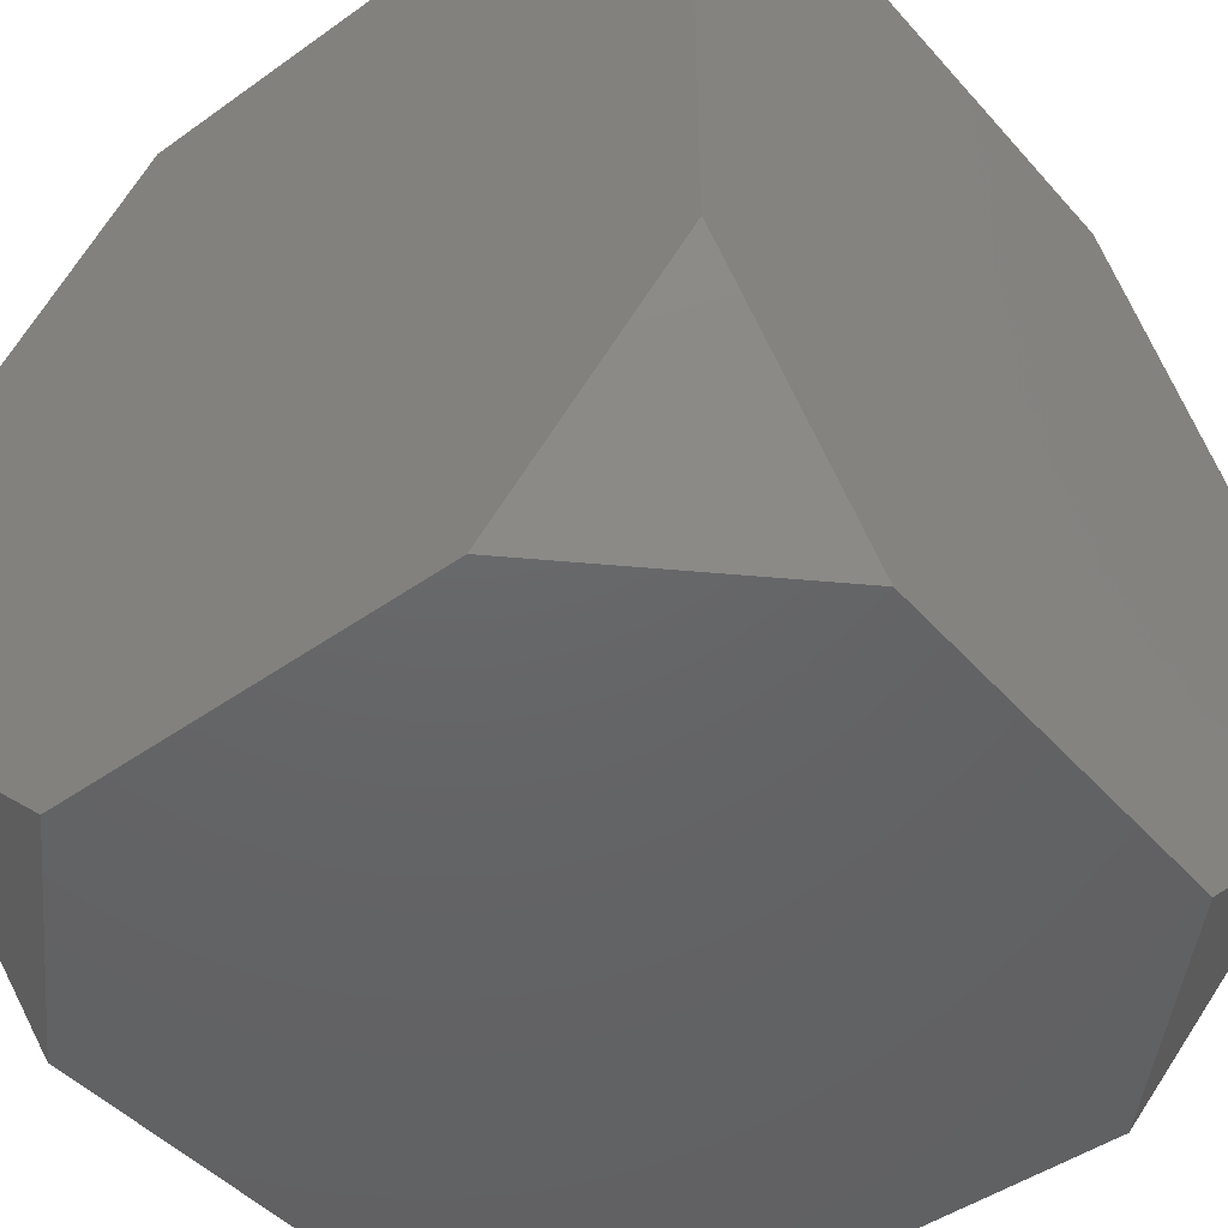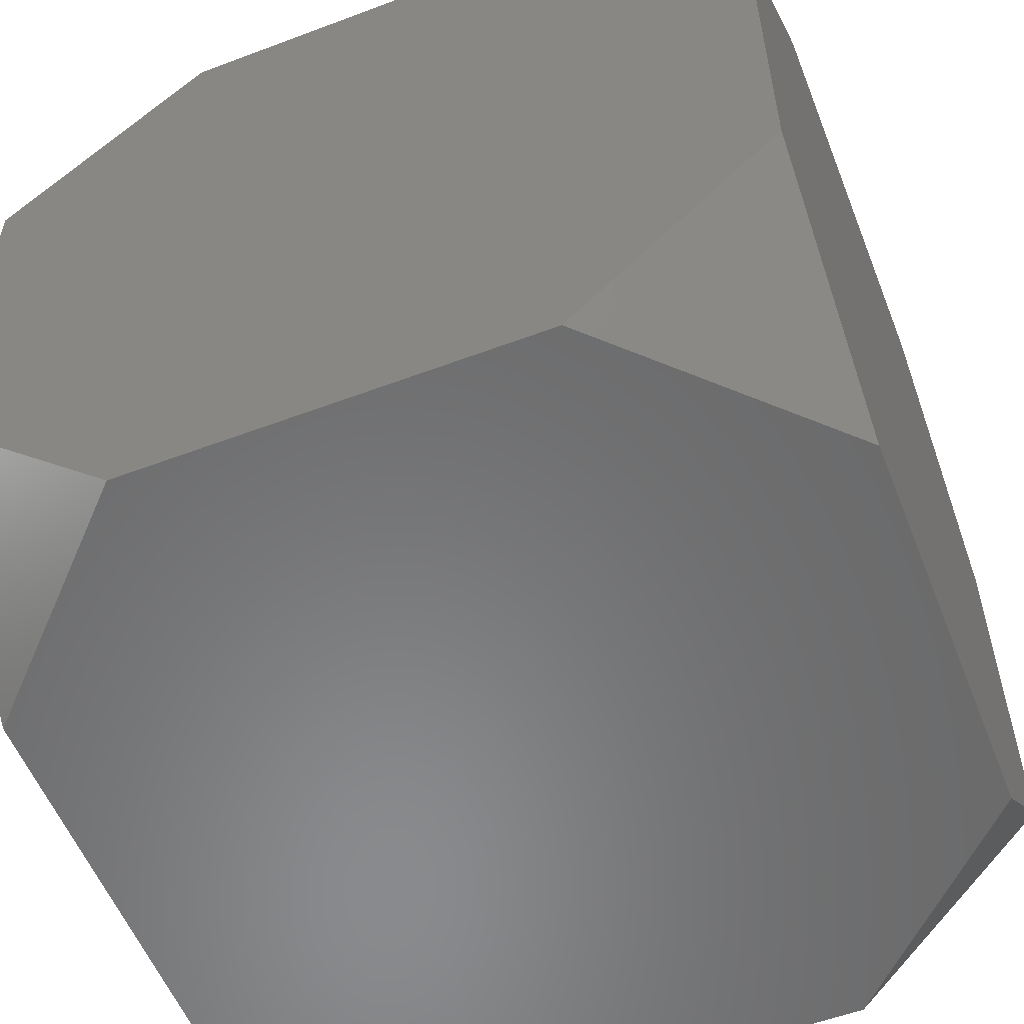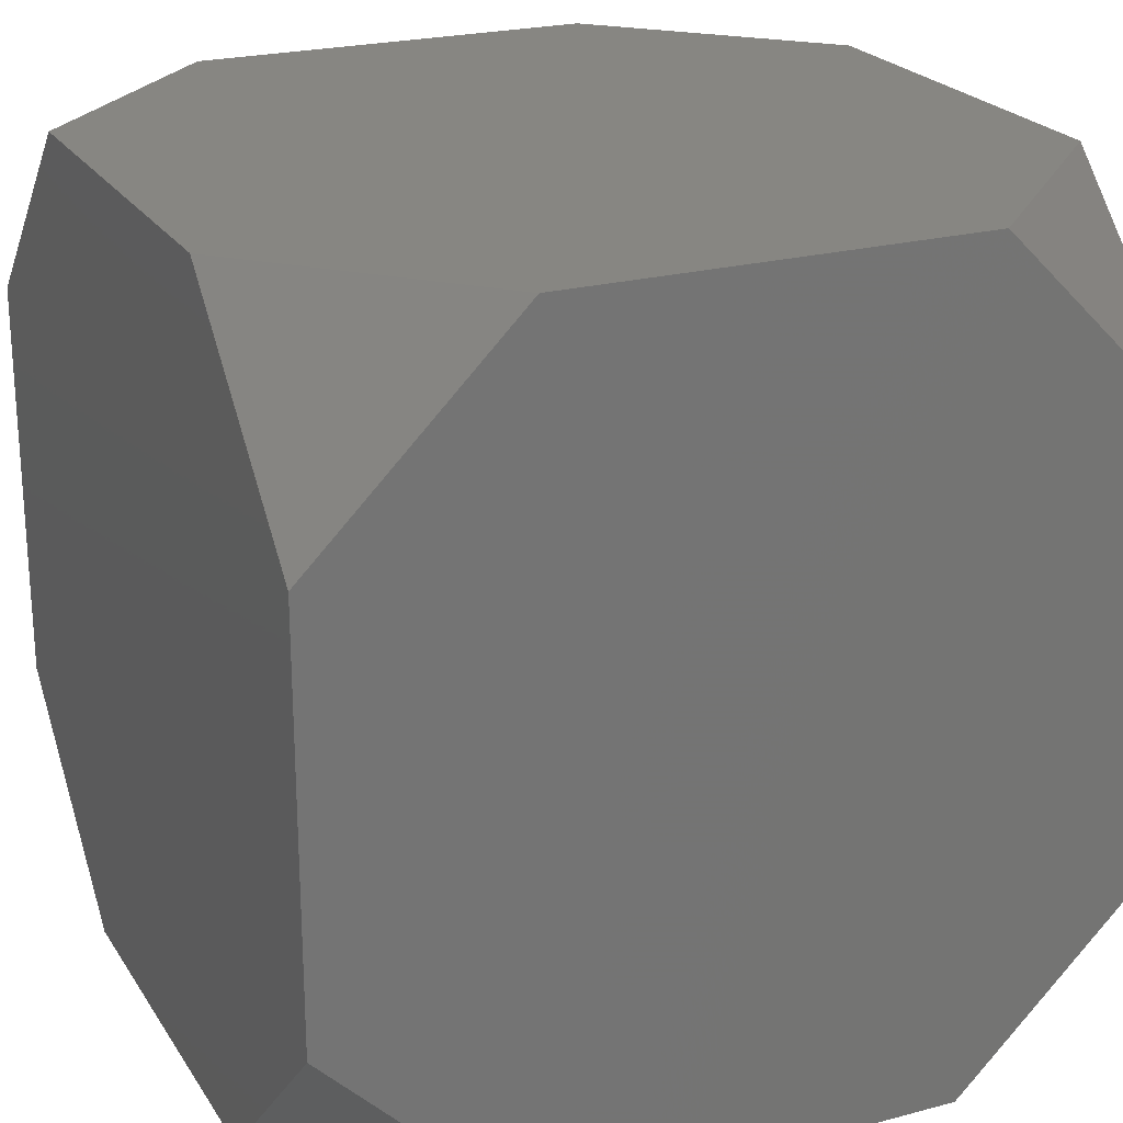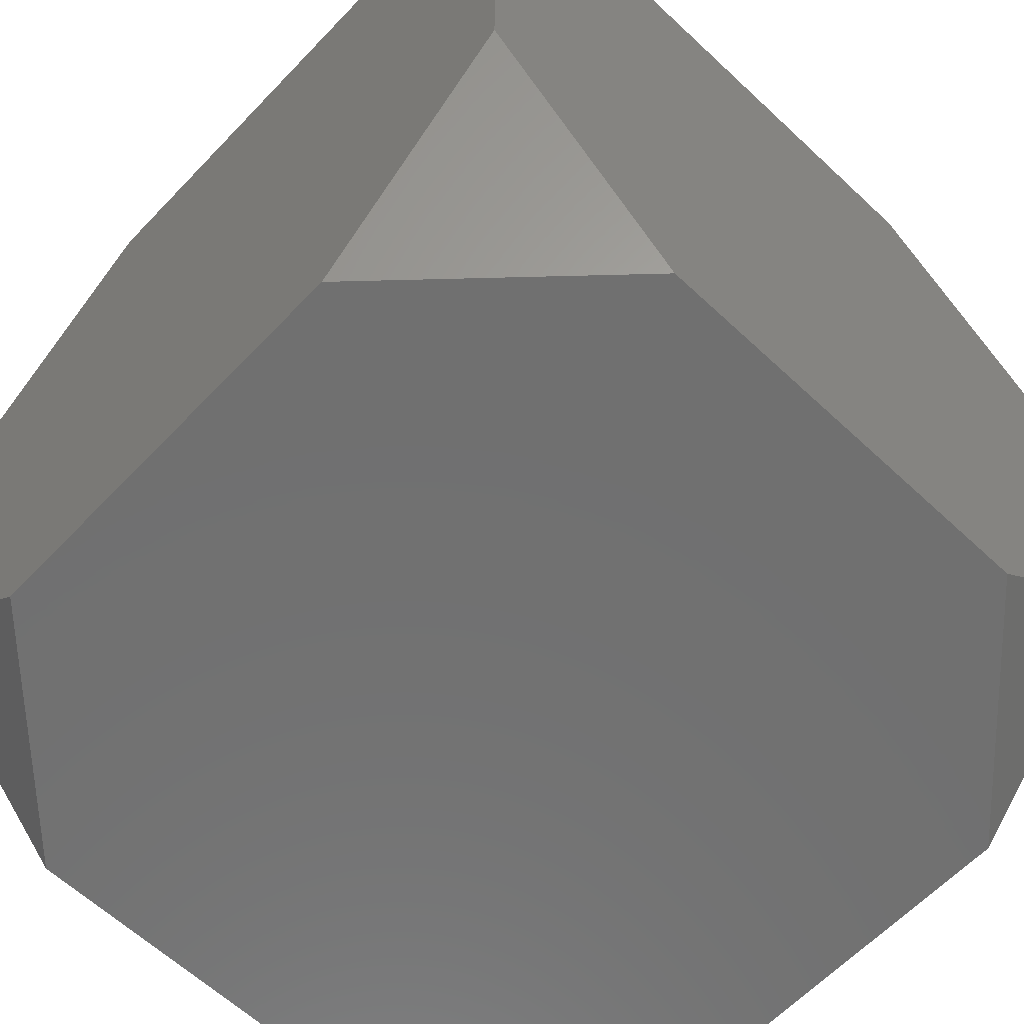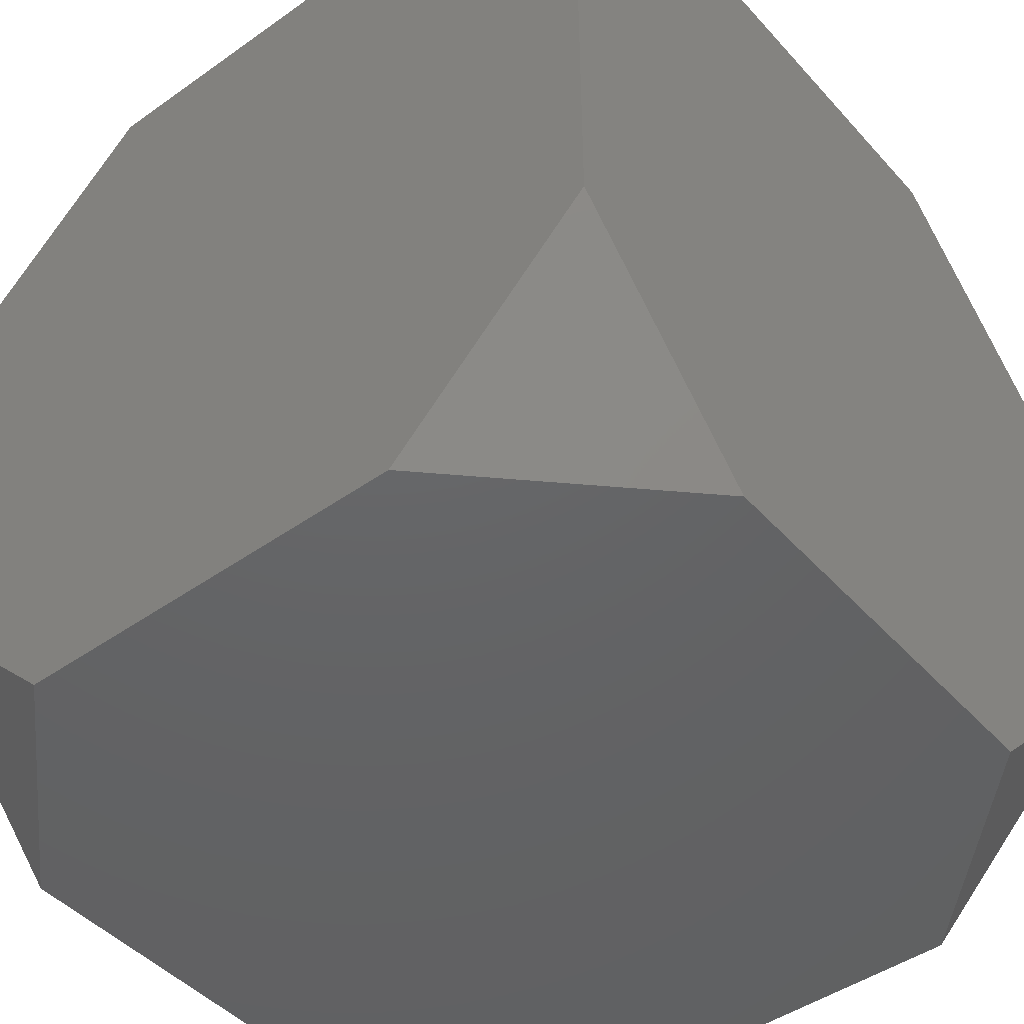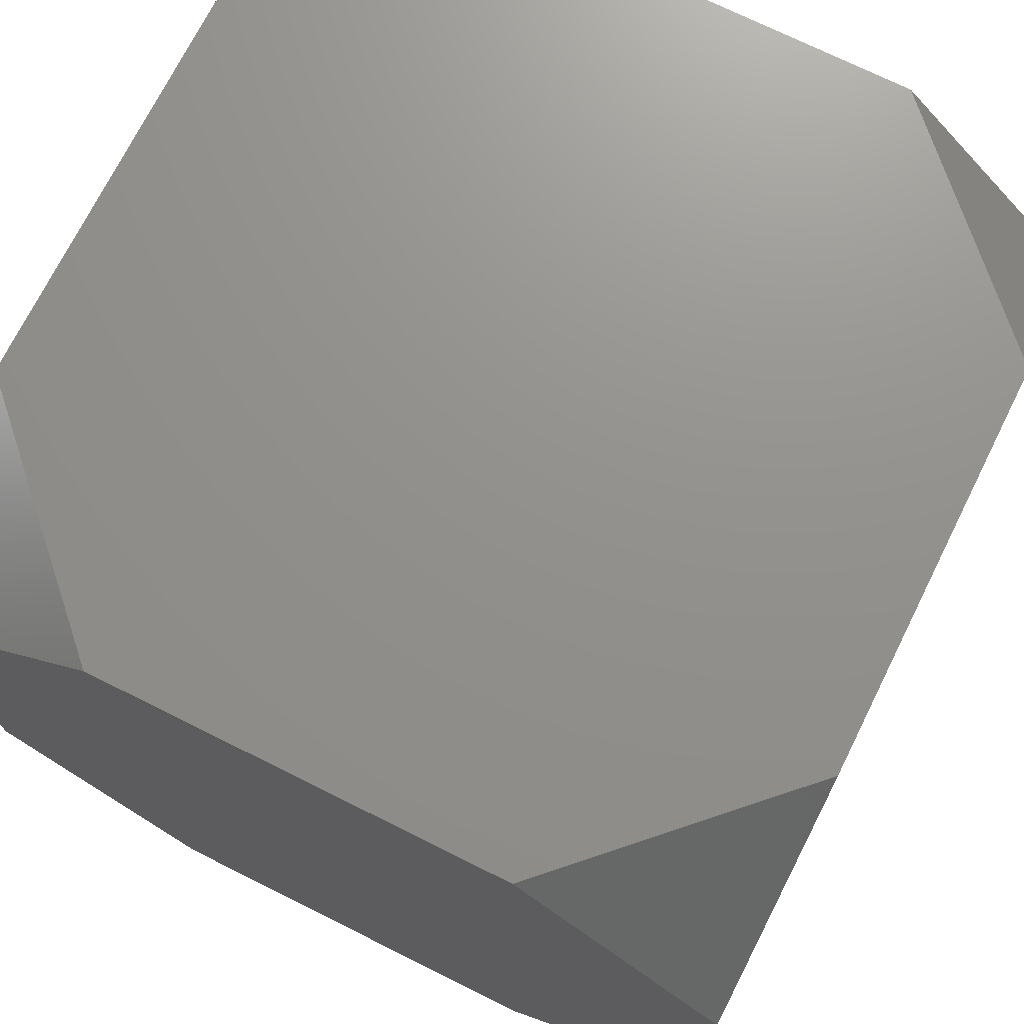
<metadata>
{"format":"stl","ext":"stl","renderer":"f3d","projection":"perspective","resolution":1024,"background":"white","views":[{"elev":-46.3,"azim":-141.0,"up":"+Y"},{"elev":-56.2,"azim":-158.5,"up":"+Y"},{"elev":22.9,"azim":155.5,"up":"+Z"},{"elev":-62.1,"azim":46.5,"up":"+Z"},{"elev":-45.7,"azim":-140.9,"up":"+Y"},{"elev":72.1,"azim":-63.5,"up":"+Z"}]}
</metadata>
<code>
# stl→obj: 24 verts, 44 faces
v 0 0 15
v 15 0 20
v 5 0 20
v 20 0 15
v 0 0 5
v 20 0 5
v 5 0 0
v 15 0 0
v 0 5 0
v 0 15 0
v 0 20 15
v 0 20 5
v 0 15 20
v 0 5 20
v 20 15 0
v 20 5 0
v 15 20 0
v 5 20 0
v 20 15 20
v 20 20 5
v 20 20 15
v 20 5 20
v 5 20 20
v 15 20 20
f 1 2 3
f 1 4 2
f 5 4 1
f 5 6 4
f 7 6 5
f 6 7 8
f 9 7 5
f 10 11 12
f 10 13 11
f 9 13 10
f 9 14 13
f 5 14 9
f 14 5 1
f 8 15 16
f 8 17 15
f 7 17 8
f 7 18 17
f 9 18 7
f 18 9 10
f 19 20 21
f 19 15 20
f 22 15 19
f 22 16 15
f 4 16 22
f 16 4 6
f 16 6 8
f 12 18 10
f 21 23 24
f 21 11 23
f 20 11 21
f 20 12 11
f 17 12 20
f 12 17 18
f 20 15 17
f 14 1 3
f 24 22 19
f 24 2 22
f 23 2 24
f 23 3 2
f 13 3 23
f 3 13 14
f 22 2 4
f 11 13 23
f 21 24 19

</code>
